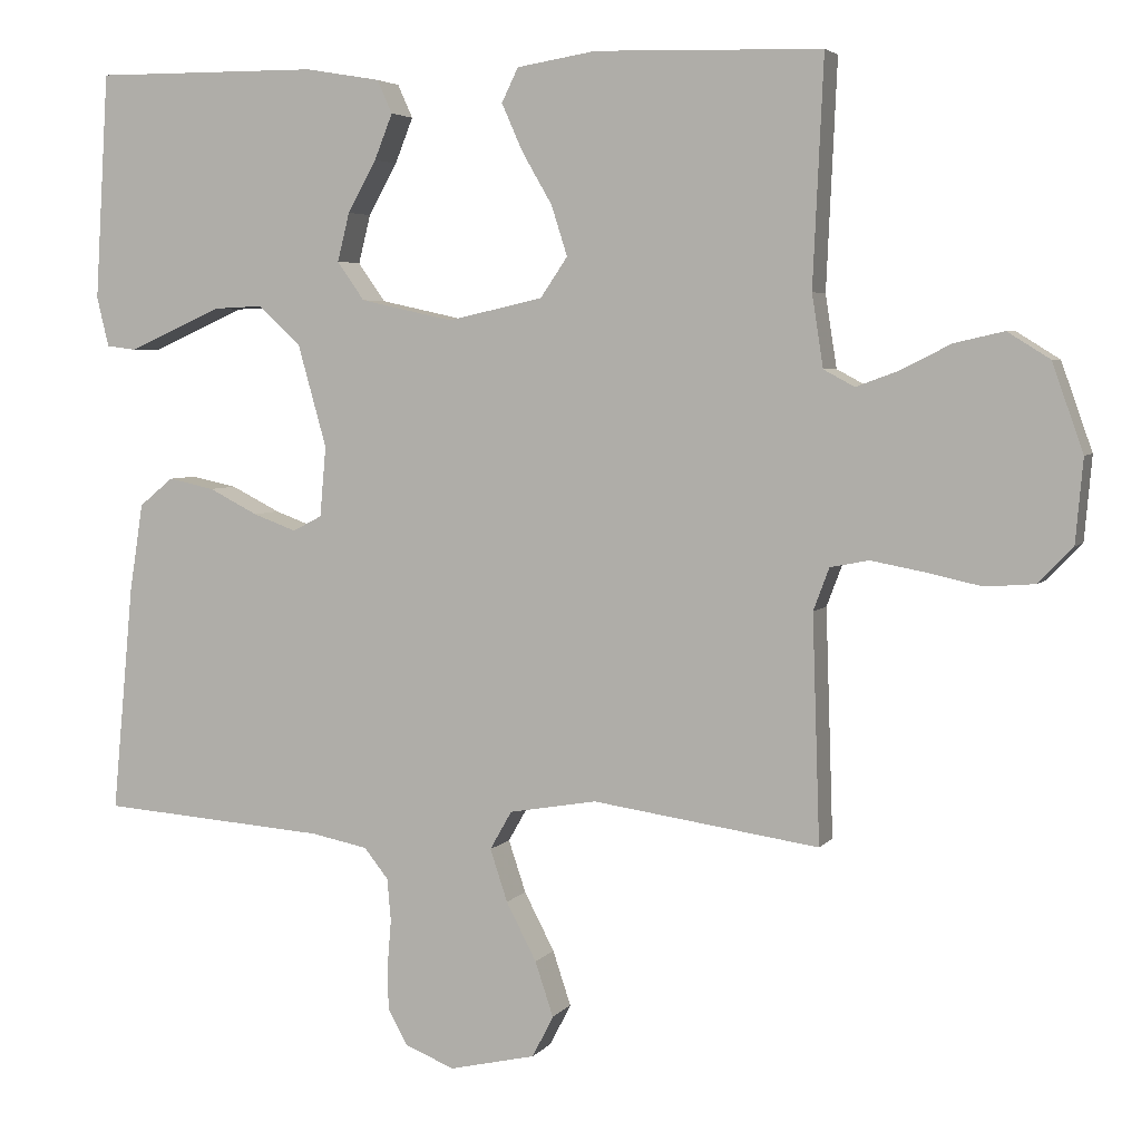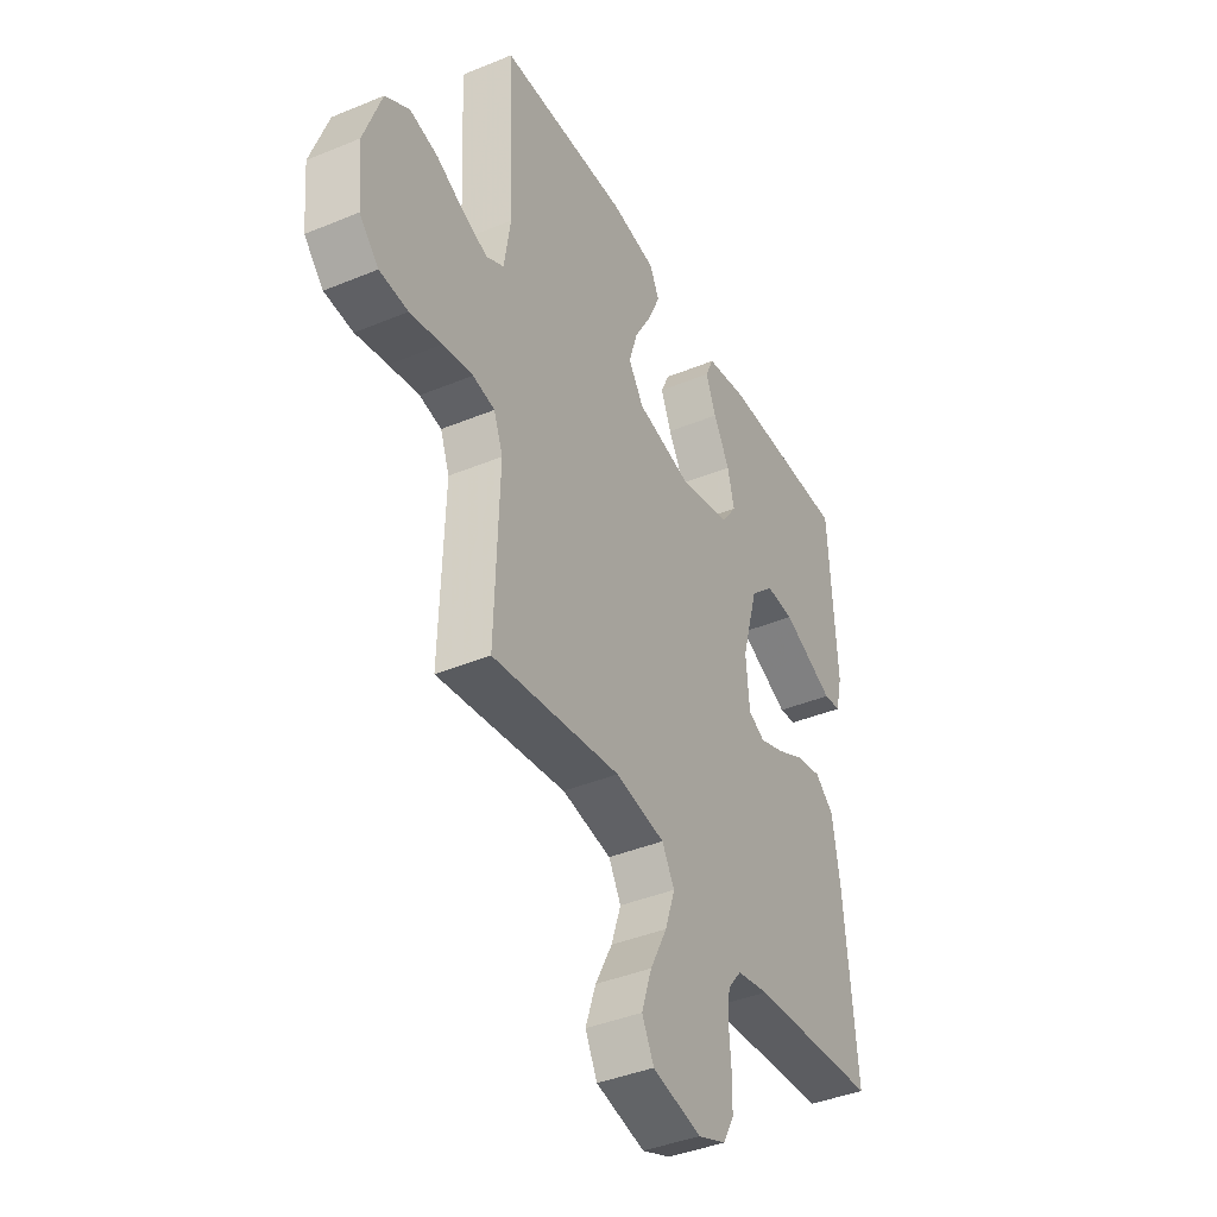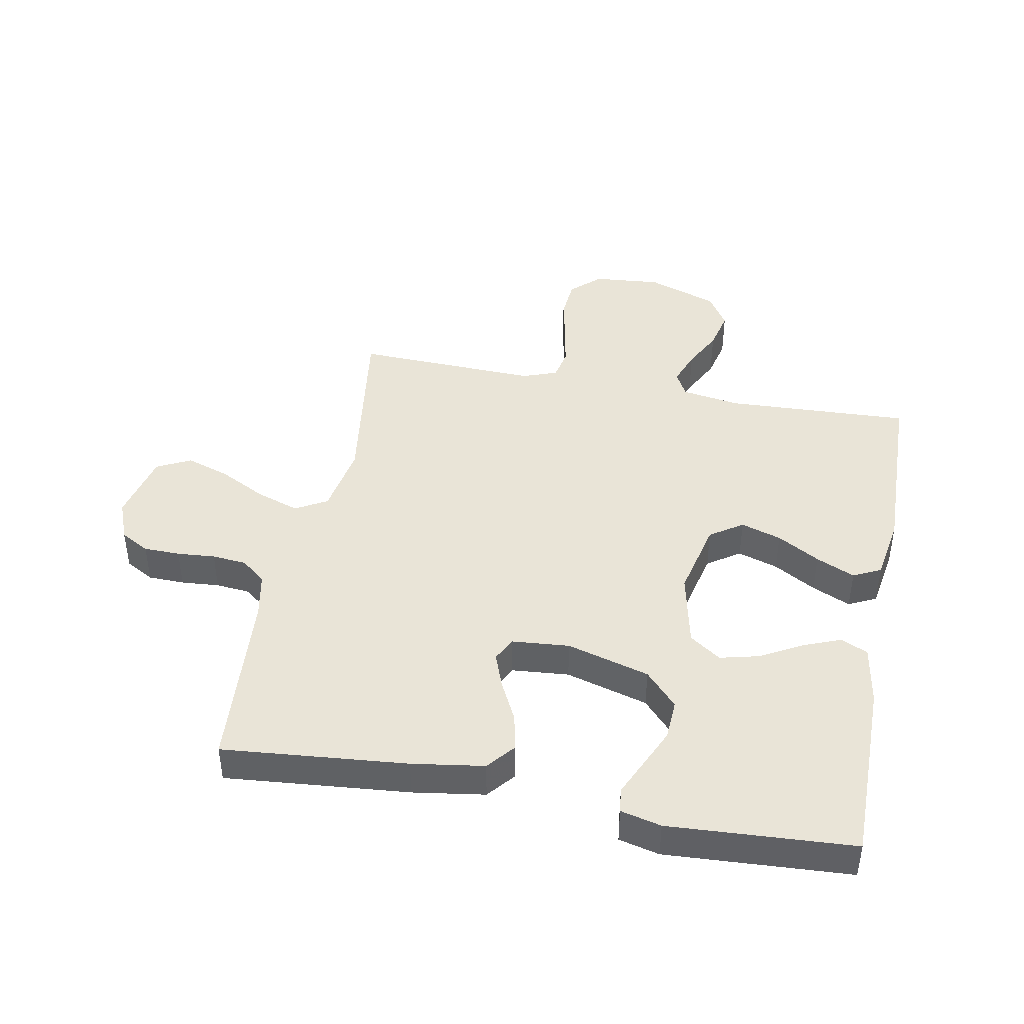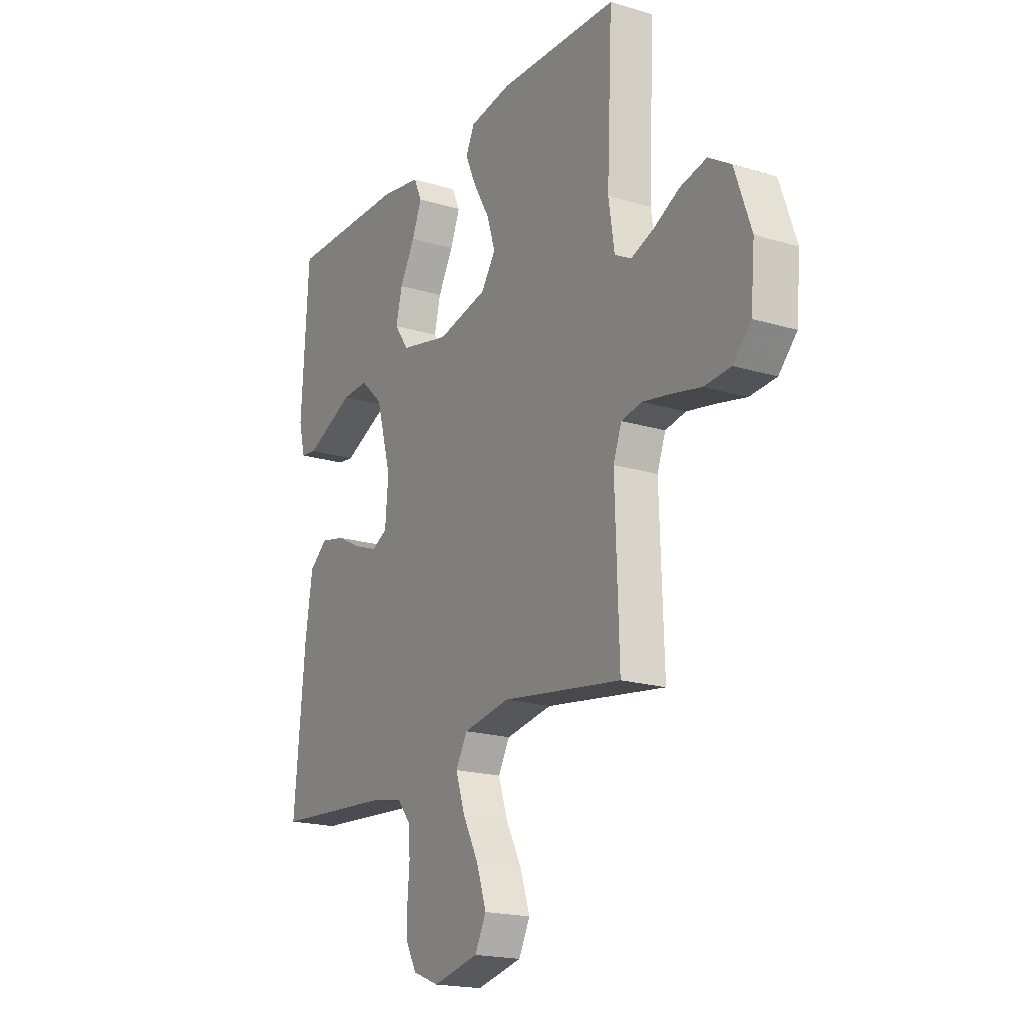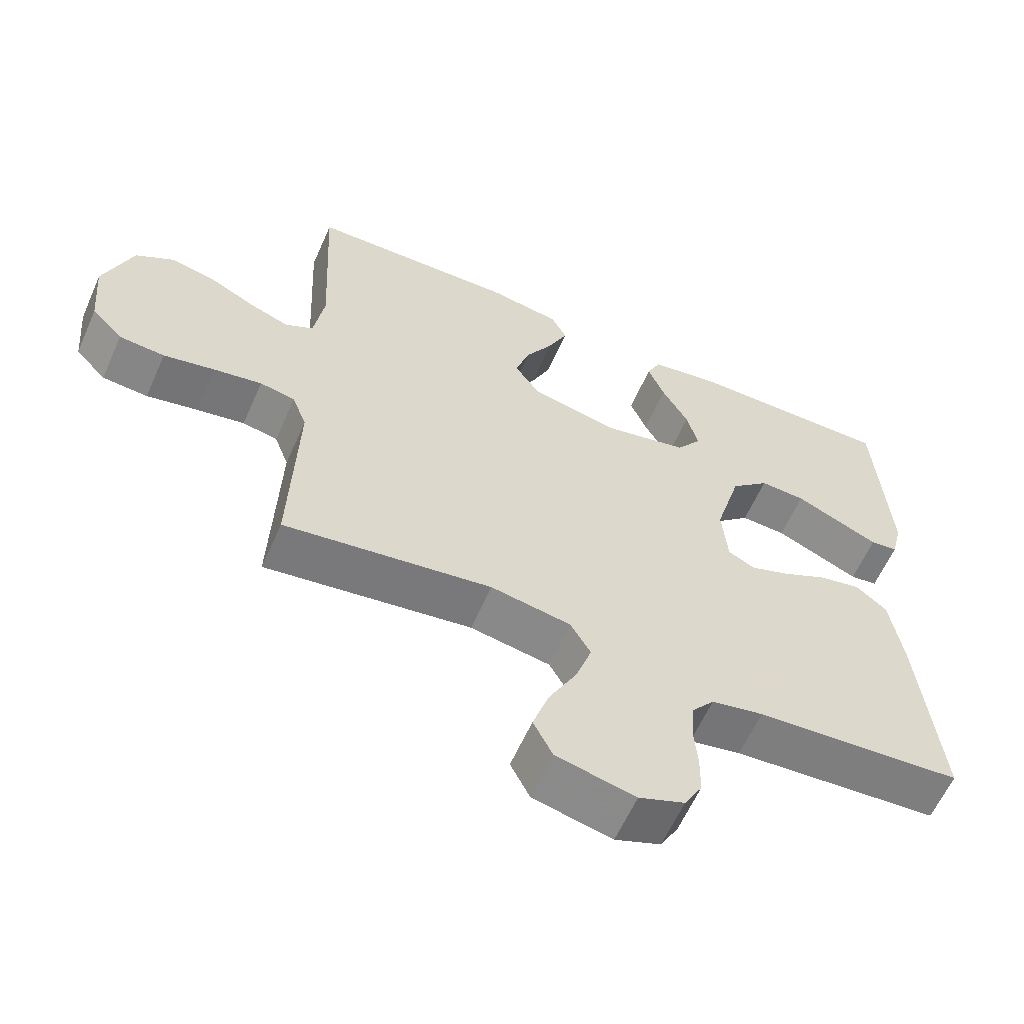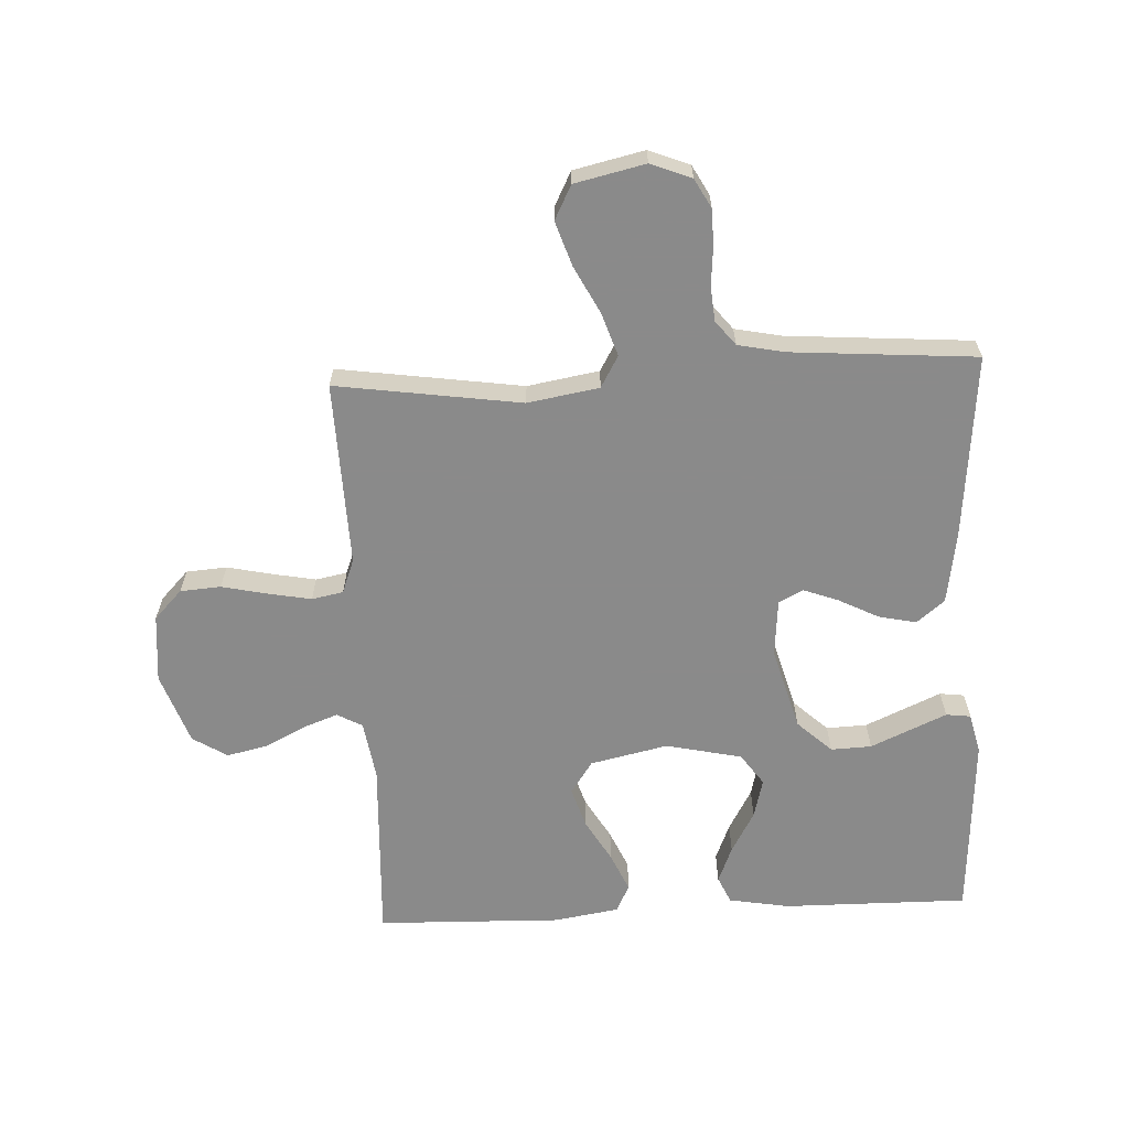
<metadata>
{"format":"obj","ext":"obj","renderer":"f3d","projection":"perspective","resolution":1024,"background":"white","views":[{"elev":4.4,"azim":19.2,"up":"+Z"},{"elev":-40.3,"azim":117.0,"up":"+Z"},{"elev":43.2,"azim":-79.1,"up":"+Y"},{"elev":-19.1,"azim":60.3,"up":"+Z"},{"elev":-60.8,"azim":156.2,"up":"+Z"},{"elev":-63.6,"azim":-177.3,"up":"+Y"}]}
</metadata>
<code>
v 0.5 0.07 0.5
v 0.486 0.07 0.2
v 0.501 0.07 0.104
v 0.542 0.07 0.082
v 0.599 0.07 0.103
v 0.664 0.07 0.136
v 0.73 0.07 0.151
v 0.786 0.07 0.116
v 0.827 0.07 0
v 0.817 0.07 -0.111
v 0.772 0.07 -0.158
v 0.706 0.07 -0.163
v 0.632 0.07 -0.147
v 0.562 0.07 -0.134
v 0.511 0.07 -0.144
v 0.49 0.07 -0.2
v 0.5 0.07 -0.5
v 0.2 0.07 -0.457
v 0.084 0.07 -0.477
v 0.055 0.07 -0.528
v 0.078 0.07 -0.597
v 0.118 0.07 -0.674
v 0.142 0.07 -0.746
v 0.114 0.07 -0.801
v 0 0.07 -0.827
v -0.066 0.07 -0.801
v -0.092 0.07 -0.754
v -0.093 0.07 -0.695
v -0.088 0.07 -0.633
v -0.093 0.07 -0.577
v -0.125 0.07 -0.537
v -0.2 0.07 -0.522
v -0.5 0.07 -0.5
v -0.472 0.07 -0.2
v -0.454 0.07 -0.083
v -0.409 0.07 -0.046
v -0.348 0.07 -0.059
v -0.283 0.07 -0.092
v -0.226 0.07 -0.113
v -0.187 0.07 -0.093
v -0.179 0.07 0
v -0.217 0.07 0.135
v -0.273 0.07 0.187
v -0.339 0.07 0.184
v -0.404 0.07 0.155
v -0.462 0.07 0.129
v -0.502 0.07 0.134
v -0.518 0.07 0.2
v -0.5 0.07 0.5
v -0.2 0.07 0.498
v -0.101 0.07 0.481
v -0.081 0.07 0.437
v -0.105 0.07 0.377
v -0.143 0.07 0.309
v -0.159 0.07 0.245
v -0.123 0.07 0.194
v 0 0.07 0.167
v 0.126 0.07 0.195
v 0.162 0.07 0.248
v 0.141 0.07 0.314
v 0.101 0.07 0.383
v 0.073 0.07 0.446
v 0.095 0.07 0.491
v 0.2 0.07 0.508
v 0.5 0 0.5
v 0.486 0 0.2
v 0.501 0 0.104
v 0.542 0 0.082
v 0.599 0 0.103
v 0.664 0 0.136
v 0.73 0 0.151
v 0.786 0 0.116
v 0.827 0 0
v 0.817 0 -0.111
v 0.772 0 -0.158
v 0.706 0 -0.163
v 0.632 0 -0.147
v 0.562 0 -0.134
v 0.511 0 -0.144
v 0.49 0 -0.2
v 0.5 0 -0.5
v 0.2 0 -0.457
v 0.084 0 -0.477
v 0.055 0 -0.528
v 0.078 0 -0.597
v 0.118 0 -0.674
v 0.142 0 -0.746
v 0.114 0 -0.801
v 0 0 -0.827
v -0.066 0 -0.801
v -0.092 0 -0.754
v -0.093 0 -0.695
v -0.088 0 -0.633
v -0.093 0 -0.577
v -0.125 0 -0.537
v -0.2 0 -0.522
v -0.5 0 -0.5
v -0.472 0 -0.2
v -0.454 0 -0.083
v -0.409 0 -0.046
v -0.348 0 -0.059
v -0.283 0 -0.092
v -0.226 0 -0.113
v -0.187 0 -0.093
v -0.179 0 0
v -0.217 0 0.135
v -0.273 0 0.187
v -0.339 0 0.184
v -0.404 0 0.155
v -0.462 0 0.129
v -0.502 0 0.134
v -0.518 0 0.2
v -0.5 0 0.5
v -0.2 0 0.498
v -0.101 0 0.481
v -0.081 0 0.437
v -0.105 0 0.377
v -0.143 0 0.309
v -0.159 0 0.245
v -0.123 0 0.194
v 0 0 0.167
v 0.126 0 0.195
v 0.162 0 0.248
v 0.141 0 0.314
v 0.101 0 0.383
v 0.073 0 0.446
v 0.095 0 0.491
v 0.2 0 0.508
f 63 64 1 2
f 60 61 62 63
f 59 60 63 2
f 58 59 2 3
f 57 58 3 4
f 51 52 53 54
f 51 54 55
f 50 51 55
f 49 50 55
f 48 49 55 56
f 45 46 47 48
f 44 45 48
f 43 44 48 56
f 35 36 37 38
f 35 38 39
f 32 33 34 35
f 31 32 35 39
f 30 31 39 40
f 26 27 28 29
f 26 29 30
f 25 26 30
f 21 22 23 24
f 20 21 24 25
f 16 17 18
f 15 16 18 19
f 10 11 12 13
f 10 13 14
f 9 10 14
f 8 9 14 15
f 5 6 7 8
f 4 5 8 15
f 42 43 56 57
f 41 42 57 4
f 20 25 30 40
f 19 20 40 41
f 4 15 19 41
f 66 65 128 127
f 127 126 125 124
f 66 127 124 123
f 67 66 123 122
f 68 67 122 121
f 118 117 116 115
f 119 118 115
f 119 115 114
f 119 114 113
f 120 119 113 112
f 112 111 110 109
f 112 109 108
f 120 112 108 107
f 102 101 100 99
f 103 102 99
f 99 98 97 96
f 103 99 96 95
f 104 103 95 94
f 93 92 91 90
f 94 93 90
f 94 90 89
f 88 87 86 85
f 89 88 85 84
f 82 81 80
f 83 82 80 79
f 77 76 75 74
f 78 77 74
f 78 74 73
f 79 78 73 72
f 72 71 70 69
f 79 72 69 68
f 121 120 107 106
f 68 121 106 105
f 104 94 89 84
f 105 104 84 83
f 105 83 79 68
f 1 65 66 2
f 2 66 67 3
f 3 67 68 4
f 4 68 69 5
f 5 69 70 6
f 6 70 71 7
f 7 71 72 8
f 8 72 73 9
f 9 73 74 10
f 10 74 75 11
f 11 75 76 12
f 12 76 77 13
f 13 77 78 14
f 14 78 79 15
f 15 79 80 16
f 16 80 81 17
f 17 81 82 18
f 18 82 83 19
f 19 83 84 20
f 20 84 85 21
f 21 85 86 22
f 22 86 87 23
f 23 87 88 24
f 24 88 89 25
f 25 89 90 26
f 26 90 91 27
f 27 91 92 28
f 28 92 93 29
f 29 93 94 30
f 30 94 95 31
f 31 95 96 32
f 32 96 97 33
f 33 97 98 34
f 34 98 99 35
f 35 99 100 36
f 36 100 101 37
f 37 101 102 38
f 38 102 103 39
f 39 103 104 40
f 40 104 105 41
f 41 105 106 42
f 42 106 107 43
f 43 107 108 44
f 44 108 109 45
f 45 109 110 46
f 46 110 111 47
f 47 111 112 48
f 48 112 113 49
f 49 113 114 50
f 50 114 115 51
f 51 115 116 52
f 52 116 117 53
f 53 117 118 54
f 54 118 119 55
f 55 119 120 56
f 56 120 121 57
f 57 121 122 58
f 58 122 123 59
f 59 123 124 60
f 60 124 125 61
f 61 125 126 62
f 62 126 127 63
f 63 127 128 64
f 64 128 65 1

</code>
